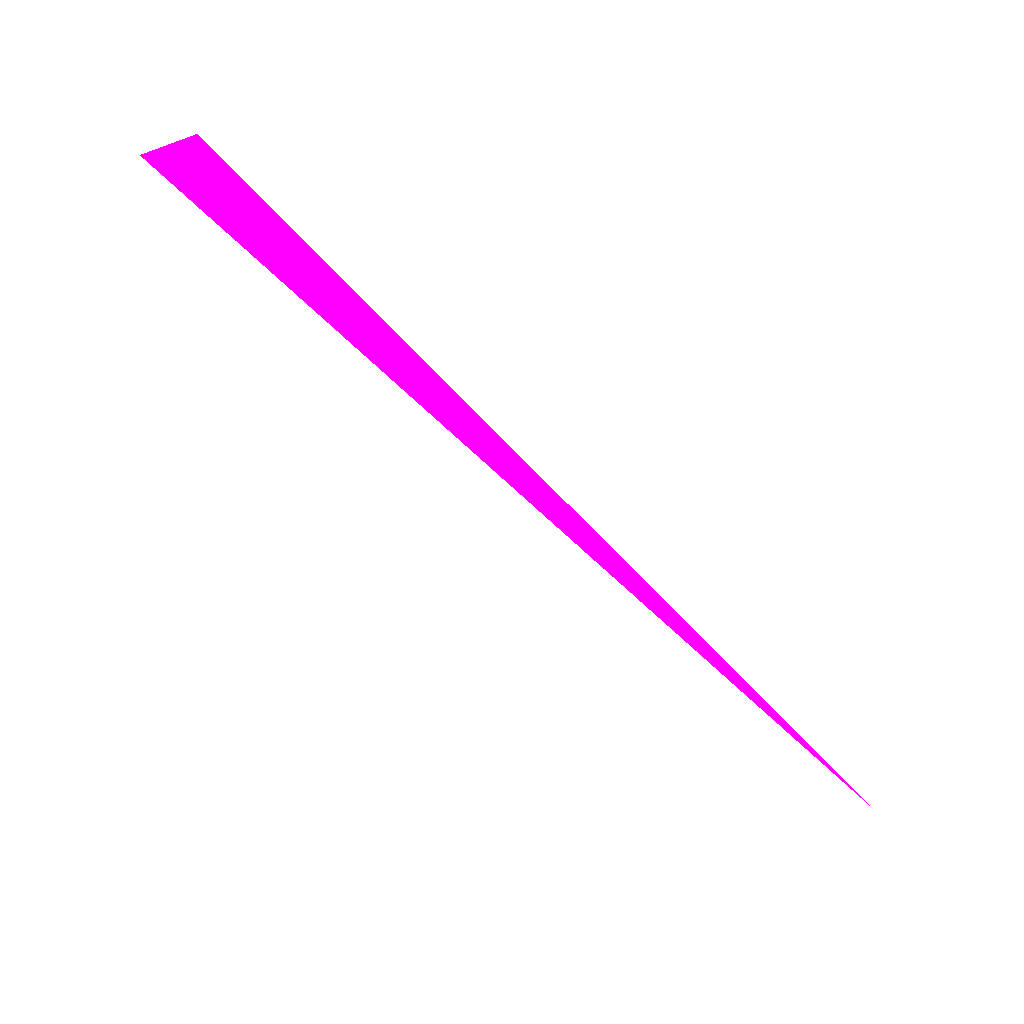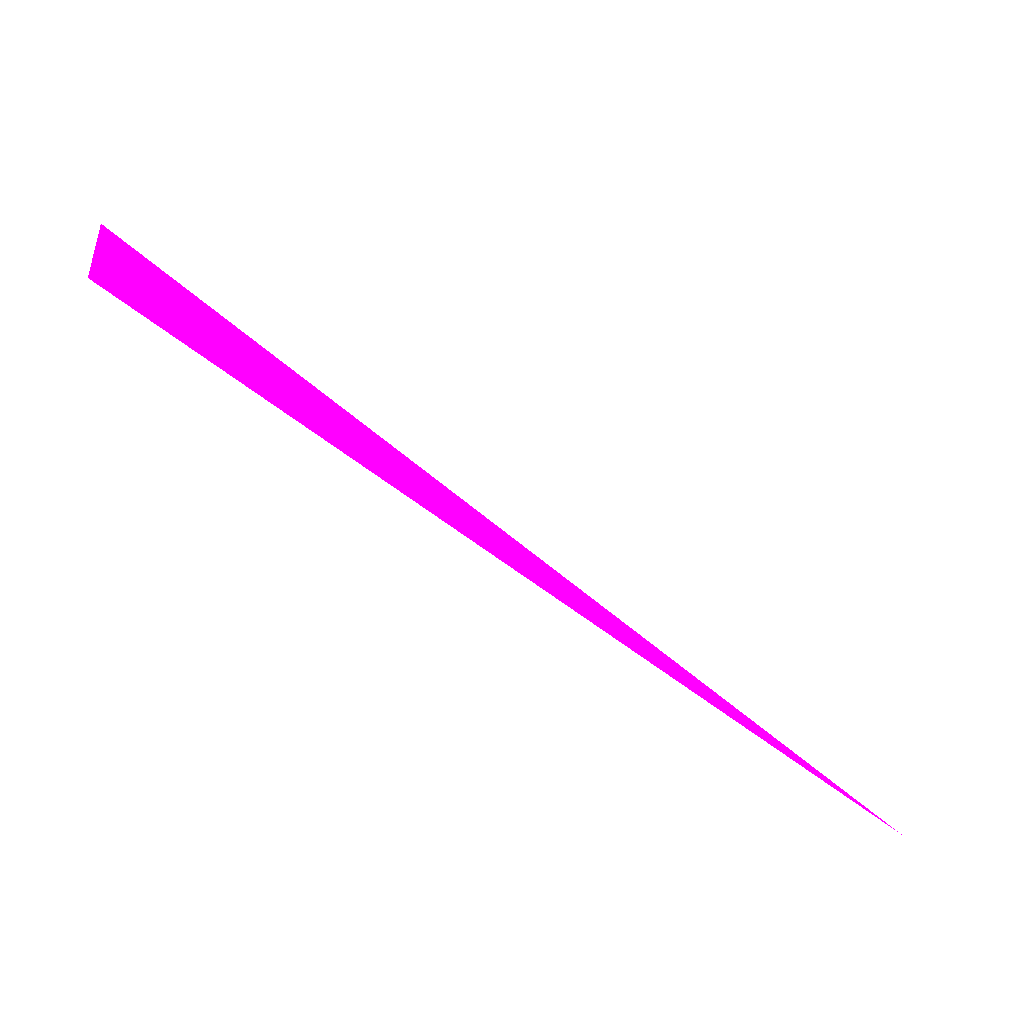
<metadata>
{"format":"obj","ext":"obj","renderer":"f3d","projection":"perspective","resolution":1024,"background":"white","views":[{"elev":-25.2,"azim":-68.1,"up":"+Z"},{"elev":-34.5,"azim":-1.9,"up":"+Y"}]}
</metadata>
<code>
o geometry_0
v 6.125e+05 5.855e+06 657.3 1 0 1
v 6.125e+05 5.855e+06 657.3 1 0 1
v 6.125e+05 5.855e+06 661.3 1 0 1
v 6.125e+05 5.855e+06 661.3 1 0 1
f 3 2 4
f 1 4 2
f 3 4 1
f 3 1 2

</code>
